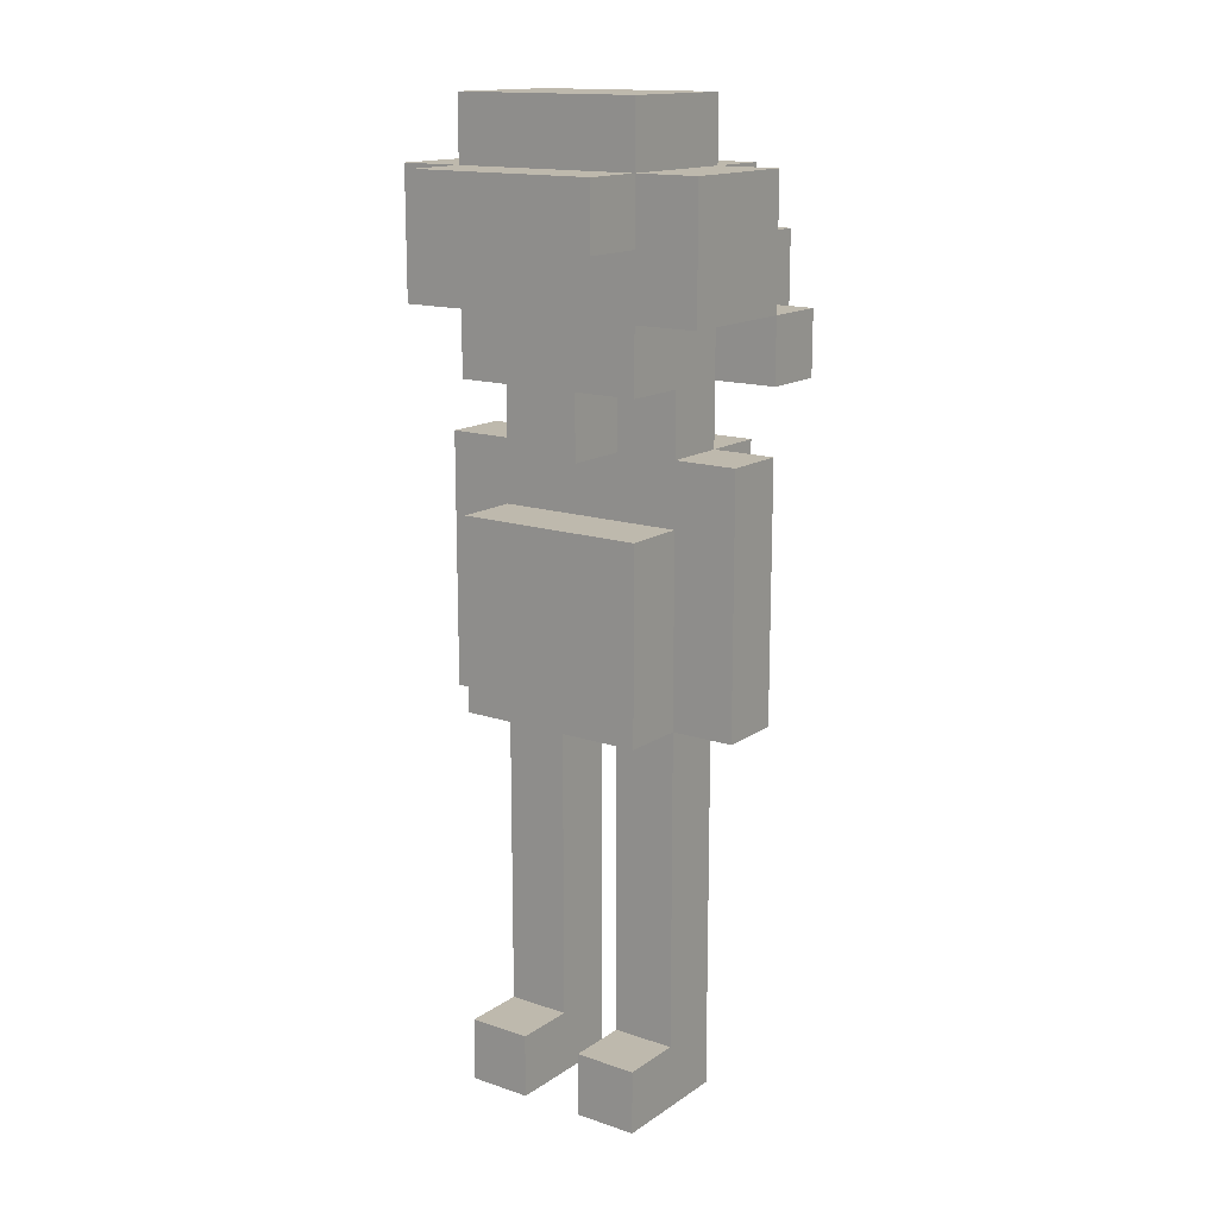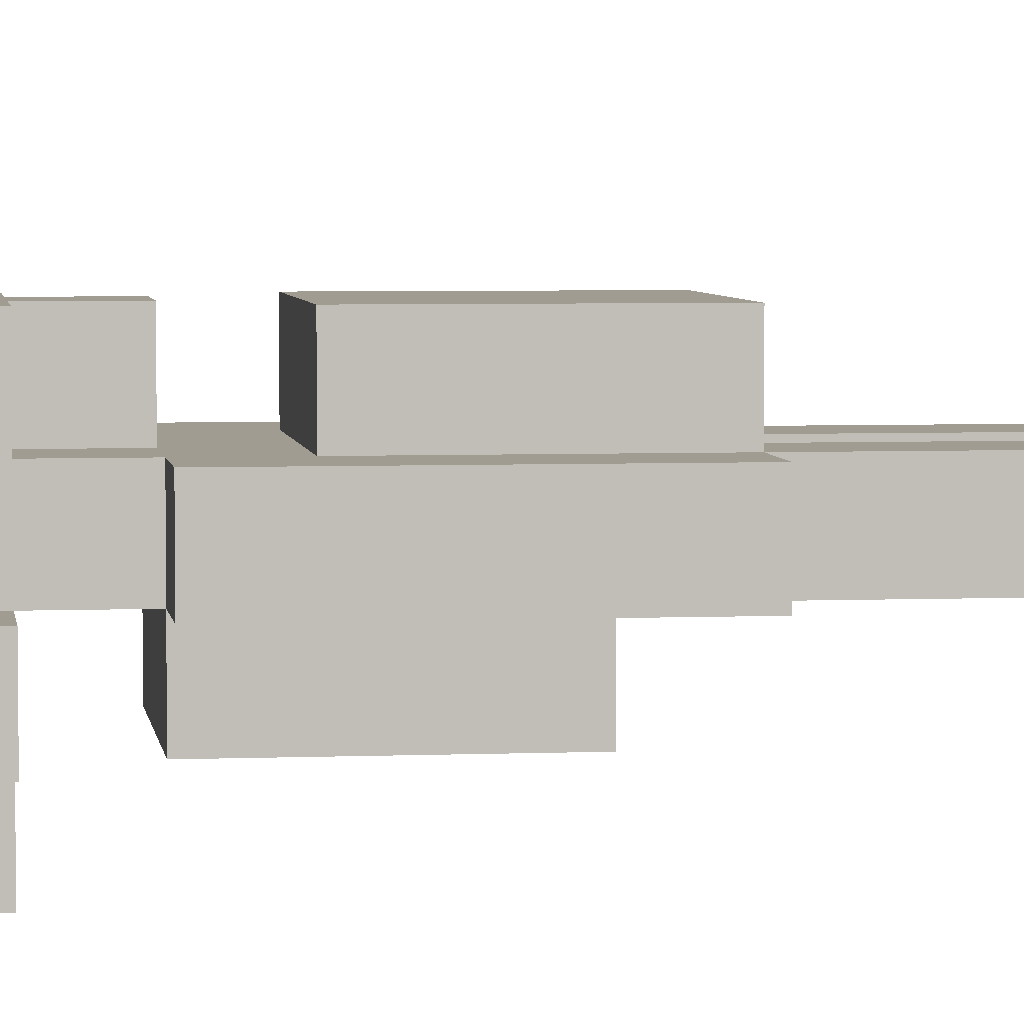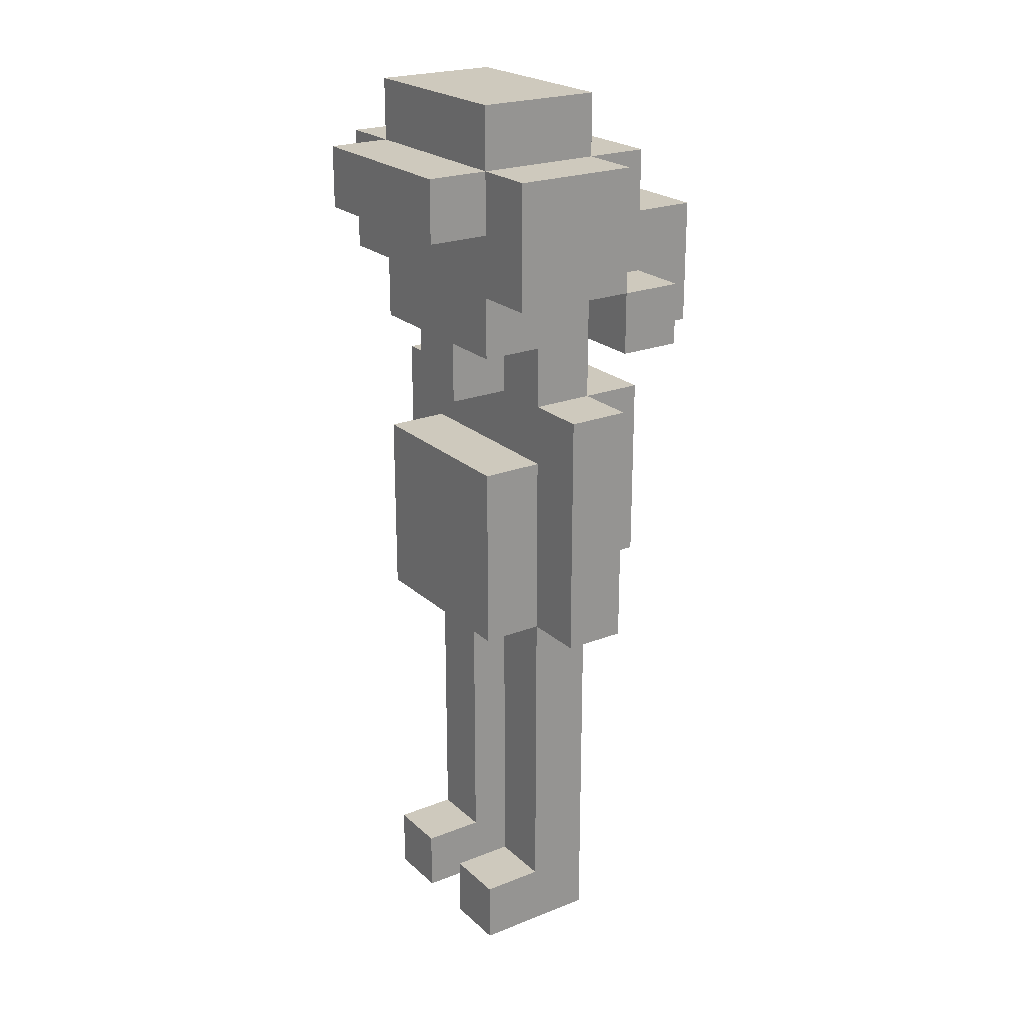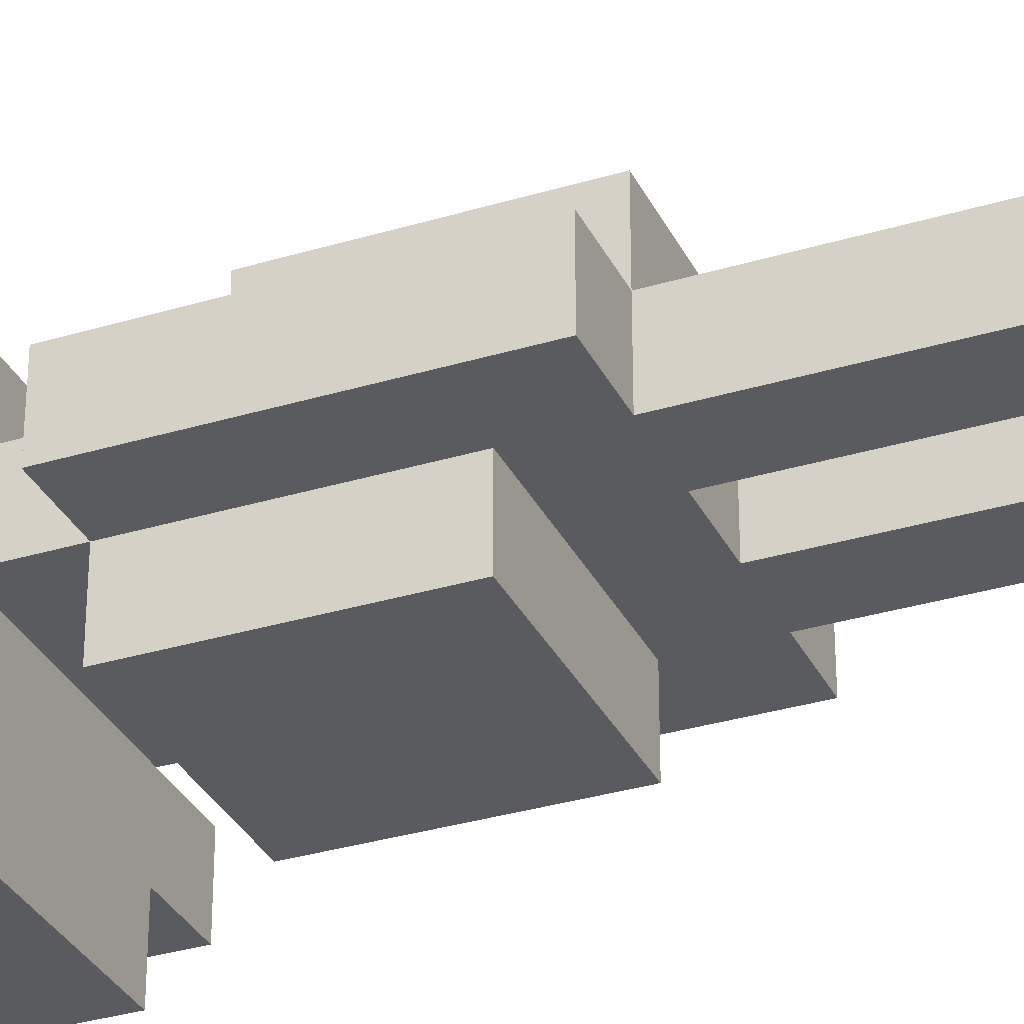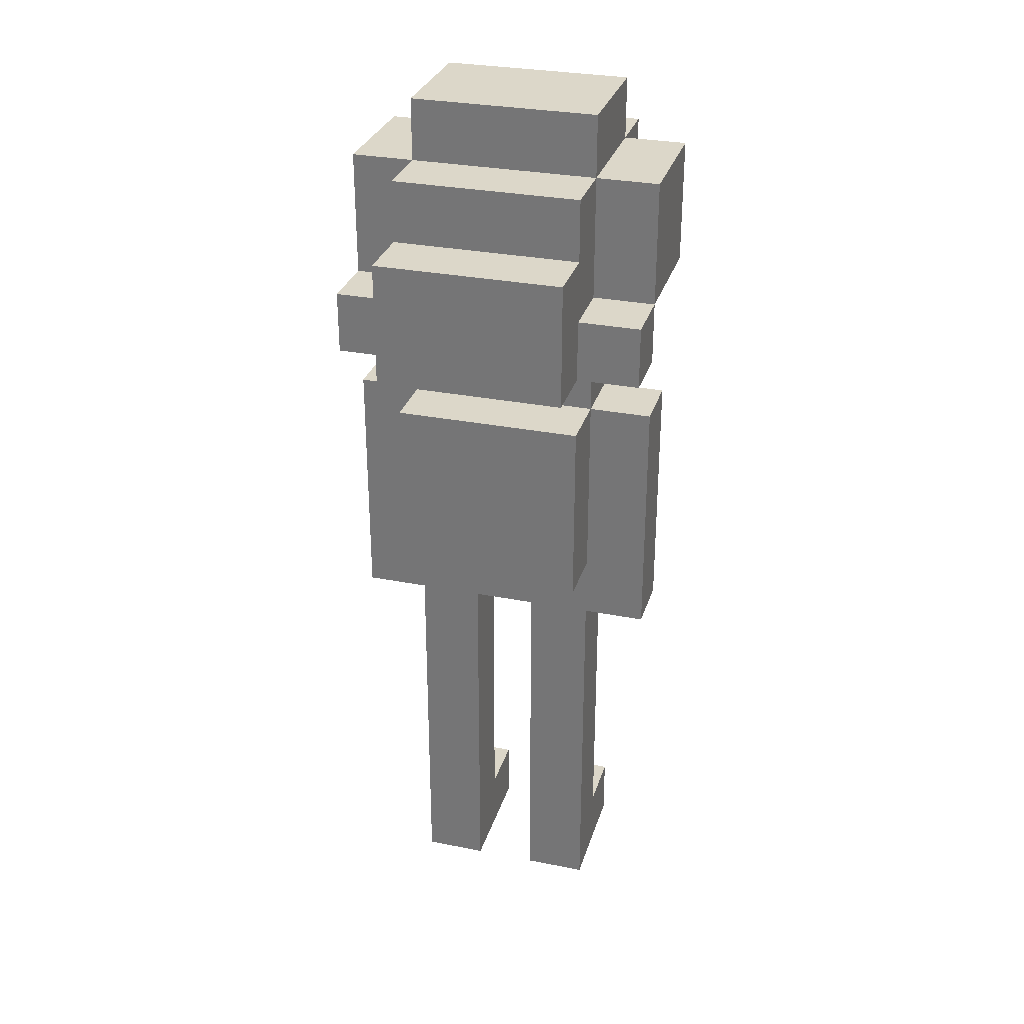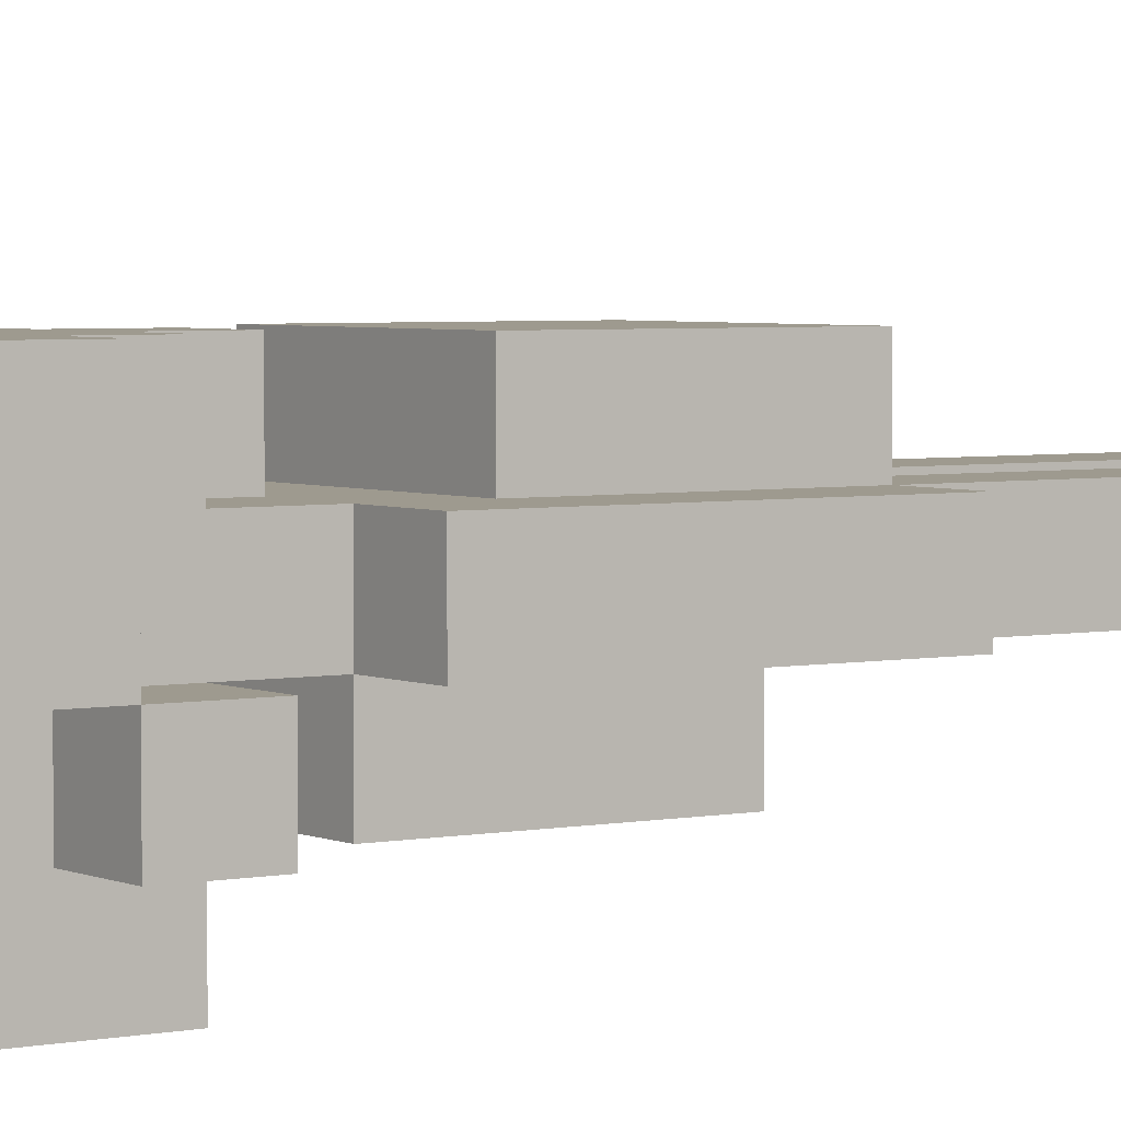
<metadata>
{"format":"obj","ext":"obj","renderer":"f3d","projection":"perspective","resolution":1024,"background":"white","views":[{"elev":15.1,"azim":35.7,"up":"+Y"},{"elev":4.4,"azim":-97.6,"up":"+Z"},{"elev":22.7,"azim":56.0,"up":"+Y"},{"elev":-32.5,"azim":-67.1,"up":"+Z"},{"elev":30.3,"azim":-164.0,"up":"+Y"},{"elev":3.6,"azim":-124.5,"up":"+Z"}]}
</metadata>
<code>
g NPC
v -2.5 6 -1.5
v -2.5 6 -2.5
v -2.5 8 -1.5
v -2.5 8 -2.5
v -2.5 10 -1.5
v -2.5 10 -2.5
v -2.5 11 -2.5
v -2.5 11 -3.5
v -2.5 12 -0.5
v -2.5 12 -2.5
v -2.5 12 -3.5
v -2.5 14 -0.5
v -2.5 14 -2.5
v -1.5 0 -0.5
v -1.5 0 -2.5
v -1.5 1 -0.5
v -1.5 1 -1.5
v -1.5 2 -1.5
v -1.5 2 -2.5
v -1.5 6 -0.5
v -1.5 6 -1.5
v -1.5 6 -2.5
v -1.5 7 -2.5
v -1.5 7 -3.5
v -1.5 8 -1.5
v -1.5 8 -2.5
v -1.5 9 -0.5
v -1.5 9 -1.5
v -1.5 10 -1.5
v -1.5 10 -2.5
v -1.5 10 -3.5
v -1.5 11 -0.5
v -1.5 11 -1.5
v -1.5 11 -2.5
v -1.5 11 -3.5
v -1.5 11 -4.5
v -1.5 12 -0.5
v -1.5 12 -2.5
v -1.5 12 -3.5
v -1.5 13 0.5
v -1.5 13 -0.5
v -1.5 13 -3.5
v -1.5 13 -4.5
v -1.5 14 0.5
v -1.5 14 -0.5
v -1.5 14 -2.5
v -1.5 14 -3.5
v -1.5 15 -0.5
v -1.5 15 -2.5
v -0.5 10 -0.5
v -0.5 10 -1.5
v -0.5 11 -0.5
v -0.5 11 -1.5
v 0.5 0 -0.5
v 0.5 0 -2.5
v 0.5 1 -0.5
v 0.5 1 -1.5
v 0.5 2 -1.5
v 0.5 2 -2.5
v 0.5 6 -1.5
v 0.5 6 -2.5
v -0.5 0 -0.5
v -0.5 0 -2.5
v -0.5 1 -0.5
v -0.5 1 -1.5
v -0.5 2 -1.5
v -0.5 2 -2.5
v -0.5 6 -1.5
v -0.5 6 -2.5
v 0.5 10 -0.5
v 0.5 10 -1.5
v 0.5 11 -0.5
v 0.5 11 -1.5
v 1.5 0 -0.5
v 1.5 0 -2.5
v 1.5 1 -0.5
v 1.5 1 -1.5
v 1.5 2 -1.5
v 1.5 2 -2.5
v 1.5 6 -0.5
v 1.5 6 -1.5
v 1.5 6 -2.5
v 1.5 7 -2.5
v 1.5 7 -3.5
v 1.5 8 -1.5
v 1.5 8 -2.5
v 1.5 9 -0.5
v 1.5 9 -1.5
v 1.5 10 -1.5
v 1.5 10 -2.5
v 1.5 10 -3.5
v 1.5 11 -0.5
v 1.5 11 -1.5
v 1.5 11 -2.5
v 1.5 11 -3.5
v 1.5 11 -4.5
v 1.5 12 -0.5
v 1.5 12 -2.5
v 1.5 12 -3.5
v 1.5 13 0.5
v 1.5 13 -0.5
v 1.5 13 -3.5
v 1.5 13 -4.5
v 1.5 14 0.5
v 1.5 14 -0.5
v 1.5 14 -2.5
v 1.5 14 -3.5
v 1.5 15 -0.5
v 1.5 15 -2.5
v 2.5 6 -1.5
v 2.5 6 -2.5
v 2.5 8 -1.5
v 2.5 8 -2.5
v 2.5 10 -1.5
v 2.5 10 -2.5
v 2.5 11 -2.5
v 2.5 11 -3.5
v 2.5 12 -0.5
v 2.5 12 -2.5
v 2.5 12 -3.5
v 2.5 14 -0.5
v 2.5 14 -2.5
v -1.5 13 0.5
v -1.5 14 0.5
v 1.5 13 0.5
v 1.5 14 0.5
v -2.5 12 -0.5
v -2.5 14 -0.5
v -1.5 0 -0.5
v -1.5 1 -0.5
v -1.5 6 -0.5
v -1.5 9 -0.5
v -1.5 11 -0.5
v -1.5 12 -0.5
v -1.5 13 -0.5
v -1.5 14 -0.5
v -1.5 15 -0.5
v -0.5 0 -0.5
v -0.5 1 -0.5
v -0.5 10 -0.5
v -0.5 11 -0.5
v 0.5 0 -0.5
v 0.5 1 -0.5
v 0.5 10 -0.5
v 0.5 11 -0.5
v 1.5 0 -0.5
v 1.5 1 -0.5
v 1.5 6 -0.5
v 1.5 9 -0.5
v 1.5 11 -0.5
v 1.5 12 -0.5
v 1.5 13 -0.5
v 1.5 14 -0.5
v 1.5 15 -0.5
v 2.5 12 -0.5
v 2.5 14 -0.5
v -2.5 6 -1.5
v -2.5 8 -1.5
v -2.5 10 -1.5
v -1.5 1 -1.5
v -1.5 2 -1.5
v -1.5 6 -1.5
v -1.5 8 -1.5
v -1.5 9 -1.5
v -1.5 10 -1.5
v -1.5 11 -1.5
v -0.5 1 -1.5
v -0.5 2 -1.5
v -0.5 6 -1.5
v -0.5 10 -1.5
v -0.5 11 -1.5
v 0.5 1 -1.5
v 0.5 2 -1.5
v 0.5 6 -1.5
v 0.5 10 -1.5
v 0.5 11 -1.5
v 1.5 1 -1.5
v 1.5 2 -1.5
v 1.5 6 -1.5
v 1.5 8 -1.5
v 1.5 9 -1.5
v 1.5 10 -1.5
v 1.5 11 -1.5
v 2.5 6 -1.5
v 2.5 8 -1.5
v 2.5 10 -1.5
v -2.5 11 -2.5
v -2.5 12 -2.5
v -1.5 11 -2.5
v -1.5 12 -2.5
v 1.5 11 -2.5
v 1.5 12 -2.5
v 2.5 11 -2.5
v 2.5 12 -2.5
v -2.5 6 -2.5
v -2.5 8 -2.5
v -2.5 10 -2.5
v -2.5 12 -2.5
v -2.5 14 -2.5
v -1.5 0 -2.5
v -1.5 2 -2.5
v -1.5 6 -2.5
v -1.5 7 -2.5
v -1.5 8 -2.5
v -1.5 10 -2.5
v -1.5 11 -2.5
v -1.5 12 -2.5
v -1.5 14 -2.5
v -1.5 15 -2.5
v -0.5 0 -2.5
v -0.5 2 -2.5
v -0.5 6 -2.5
v 0.5 0 -2.5
v 0.5 2 -2.5
v 0.5 6 -2.5
v 1.5 0 -2.5
v 1.5 2 -2.5
v 1.5 6 -2.5
v 1.5 7 -2.5
v 1.5 8 -2.5
v 1.5 10 -2.5
v 1.5 11 -2.5
v 1.5 12 -2.5
v 1.5 14 -2.5
v 1.5 15 -2.5
v 2.5 6 -2.5
v 2.5 8 -2.5
v 2.5 10 -2.5
v 2.5 12 -2.5
v 2.5 14 -2.5
v -2.5 11 -3.5
v -2.5 12 -3.5
v -1.5 7 -3.5
v -1.5 10 -3.5
v -1.5 11 -3.5
v -1.5 12 -3.5
v -1.5 13 -3.5
v -1.5 14 -3.5
v 1.5 7 -3.5
v 1.5 10 -3.5
v 1.5 11 -3.5
v 1.5 12 -3.5
v 1.5 13 -3.5
v 1.5 14 -3.5
v 2.5 11 -3.5
v 2.5 12 -3.5
v -1.5 11 -4.5
v -1.5 13 -4.5
v 1.5 11 -4.5
v 1.5 13 -4.5
v -1.5 0 -0.5
v -0.5 0 -0.5
v 0.5 0 -0.5
v 1.5 0 -0.5
v -1.5 0 -2.5
v -0.5 0 -2.5
v 0.5 0 -2.5
v 1.5 0 -2.5
v -1.5 6 -0.5
v 1.5 6 -0.5
v -2.5 6 -1.5
v -1.5 6 -1.5
v -0.5 6 -1.5
v 0.5 6 -1.5
v 1.5 6 -1.5
v 2.5 6 -1.5
v -2.5 6 -2.5
v -1.5 6 -2.5
v -0.5 6 -2.5
v 0.5 6 -2.5
v 1.5 6 -2.5
v 2.5 6 -2.5
v -1.5 7 -2.5
v 1.5 7 -2.5
v -1.5 7 -3.5
v 1.5 7 -3.5
v -0.5 10 -0.5
v 0.5 10 -0.5
v -0.5 10 -1.5
v 0.5 10 -1.5
v -1.5 11 -0.5
v -0.5 11 -0.5
v 0.5 11 -0.5
v 1.5 11 -0.5
v -1.5 11 -1.5
v -0.5 11 -1.5
v 0.5 11 -1.5
v 1.5 11 -1.5
v -2.5 11 -2.5
v -1.5 11 -2.5
v 1.5 11 -2.5
v 2.5 11 -2.5
v -2.5 11 -3.5
v -1.5 11 -3.5
v 1.5 11 -3.5
v 2.5 11 -3.5
v -1.5 11 -4.5
v 1.5 11 -4.5
v -2.5 12 -0.5
v -1.5 12 -0.5
v 1.5 12 -0.5
v 2.5 12 -0.5
v -2.5 12 -2.5
v -1.5 12 -2.5
v 1.5 12 -2.5
v 2.5 12 -2.5
v -1.5 13 0.5
v 1.5 13 0.5
v -1.5 13 -0.5
v 1.5 13 -0.5
v -1.5 1 -0.5
v -0.5 1 -0.5
v 0.5 1 -0.5
v 1.5 1 -0.5
v -1.5 1 -1.5
v -0.5 1 -1.5
v 0.5 1 -1.5
v 1.5 1 -1.5
v -1.5 9 -0.5
v 1.5 9 -0.5
v -1.5 9 -1.5
v 1.5 9 -1.5
v -2.5 10 -1.5
v -1.5 10 -1.5
v 1.5 10 -1.5
v 2.5 10 -1.5
v -2.5 10 -2.5
v -1.5 10 -2.5
v 1.5 10 -2.5
v 2.5 10 -2.5
v -1.5 10 -3.5
v 1.5 10 -3.5
v -2.5 12 -2.5
v -1.5 12 -2.5
v 1.5 12 -2.5
v 2.5 12 -2.5
v -2.5 12 -3.5
v -1.5 12 -3.5
v 1.5 12 -3.5
v 2.5 12 -3.5
v -1.5 13 -3.5
v 1.5 13 -3.5
v -1.5 13 -4.5
v 1.5 13 -4.5
v -1.5 14 0.5
v 1.5 14 0.5
v -2.5 14 -0.5
v -1.5 14 -0.5
v 1.5 14 -0.5
v 2.5 14 -0.5
v -2.5 14 -2.5
v -1.5 14 -2.5
v 1.5 14 -2.5
v 2.5 14 -2.5
v -1.5 14 -3.5
v 1.5 14 -3.5
v -1.5 15 -0.5
v 1.5 15 -0.5
v -1.5 15 -2.5
v 1.5 15 -2.5
f 3 2 1
f 4 2 3
f 5 4 3
f 6 4 5
f 10 8 7
f 11 8 10
f 12 10 9
f 13 10 12
f 16 15 14
f 17 15 16
f 18 15 17
f 19 15 18
f 21 19 18
f 22 19 21
f 25 21 20
f 26 24 23
f 27 25 20
f 28 25 27
f 30 24 26
f 31 24 30
f 33 30 29
f 34 30 33
f 37 34 33
f 37 33 32
f 38 34 37
f 39 36 35
f 42 39 38
f 42 36 39
f 43 36 42
f 44 41 40
f 45 41 44
f 46 42 38
f 47 42 46
f 48 46 45
f 49 46 48
f 52 51 50
f 53 51 52
f 56 55 54
f 57 55 56
f 58 55 57
f 59 55 58
f 60 59 58
f 61 59 60
f 62 63 64
f 64 63 65
f 65 63 66
f 66 63 67
f 66 67 68
f 68 67 69
f 70 71 72
f 72 71 73
f 74 75 76
f 76 75 77
f 77 75 78
f 78 75 79
f 78 79 81
f 81 79 82
f 80 81 85
f 83 84 86
f 80 85 87
f 87 85 88
f 86 84 90
f 90 84 91
f 89 90 93
f 93 90 94
f 93 94 97
f 92 93 97
f 97 94 98
f 95 96 99
f 98 99 102
f 99 96 102
f 102 96 103
f 100 101 104
f 104 101 105
f 98 102 106
f 106 102 107
f 105 106 108
f 108 106 109
f 110 111 112
f 112 111 113
f 112 113 114
f 114 113 115
f 116 117 119
f 119 117 120
f 118 119 121
f 121 119 122
f 125 124 123
f 126 124 125
f 134 128 127
f 135 128 134
f 136 128 135
f 138 130 129
f 139 130 138
f 141 134 133
f 144 141 140
f 145 134 141
f 145 141 144
f 146 143 142
f 147 143 146
f 148 132 131
f 149 132 148
f 150 134 145
f 151 135 134
f 151 134 150
f 152 135 151
f 153 137 136
f 154 137 153
f 155 152 151
f 155 153 152
f 156 153 155
f 162 158 157
f 163 159 158
f 163 158 162
f 164 159 163
f 165 159 164
f 167 161 160
f 168 162 161
f 168 161 167
f 169 162 168
f 170 166 165
f 170 165 164
f 171 166 170
f 175 170 164
f 177 173 172
f 178 174 173
f 178 173 177
f 179 174 178
f 181 175 164
f 182 176 175
f 182 175 181
f 183 176 182
f 184 180 179
f 185 181 180
f 185 180 184
f 185 182 181
f 186 182 185
f 189 188 187
f 190 188 189
f 193 192 191
f 194 192 193
f 195 196 202
f 202 196 203
f 196 197 204
f 203 196 204
f 204 197 205
f 198 199 207
f 207 199 208
f 200 201 210
f 201 202 211
f 210 201 211
f 202 203 212
f 211 202 212
f 212 203 215
f 213 214 216
f 214 215 217
f 216 214 217
f 215 203 218
f 217 215 218
f 218 203 219
f 205 206 221
f 221 206 222
f 208 209 224
f 224 209 225
f 219 220 226
f 218 219 226
f 220 221 227
f 226 220 227
f 227 221 228
f 223 224 229
f 229 224 230
f 231 232 235
f 235 232 236
f 233 234 239
f 239 234 240
f 237 238 243
f 243 238 244
f 241 242 245
f 245 242 246
f 247 248 249
f 249 248 250
f 255 252 251
f 256 252 255
f 257 254 253
f 258 254 257
f 262 260 259
f 263 260 262
f 264 260 263
f 265 260 264
f 267 262 261
f 268 262 267
f 269 264 263
f 270 264 269
f 271 266 265
f 272 266 271
f 275 274 273
f 276 274 275
f 279 278 277
f 280 278 279
f 285 282 281
f 286 282 285
f 287 284 283
f 288 284 287
f 293 290 289
f 294 291 290
f 294 290 293
f 295 292 291
f 295 291 294
f 296 292 295
f 297 295 294
f 298 295 297
f 303 300 299
f 304 300 303
f 305 302 301
f 306 302 305
f 309 308 307
f 310 308 309
f 311 312 315
f 315 312 316
f 313 314 317
f 317 314 318
f 319 320 321
f 321 320 322
f 323 324 327
f 327 324 328
f 325 326 329
f 329 326 330
f 328 329 331
f 331 329 332
f 333 334 337
f 337 334 338
f 335 336 339
f 339 336 340
f 341 342 343
f 343 342 344
f 345 346 348
f 348 346 349
f 347 348 351
f 351 348 352
f 349 350 353
f 353 350 354
f 352 353 355
f 355 353 356
f 357 358 359
f 359 358 360

</code>
